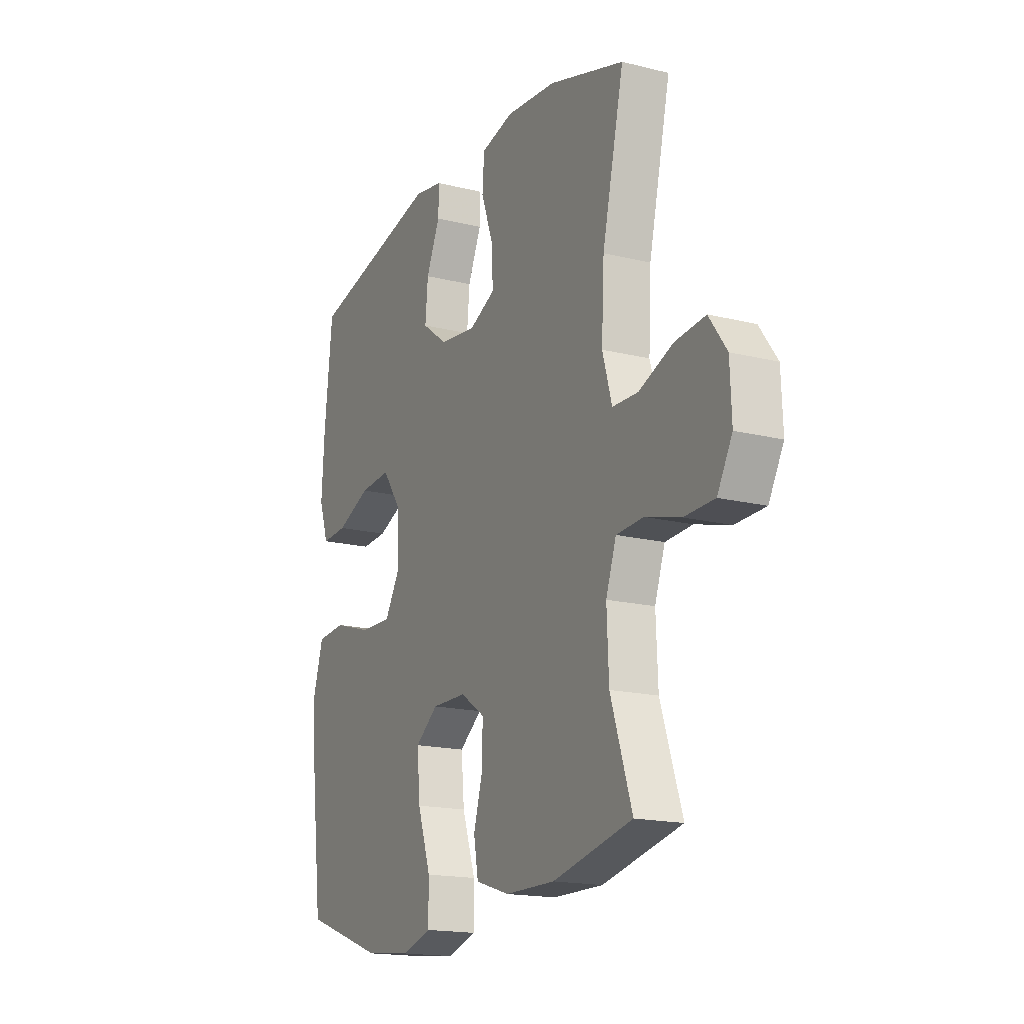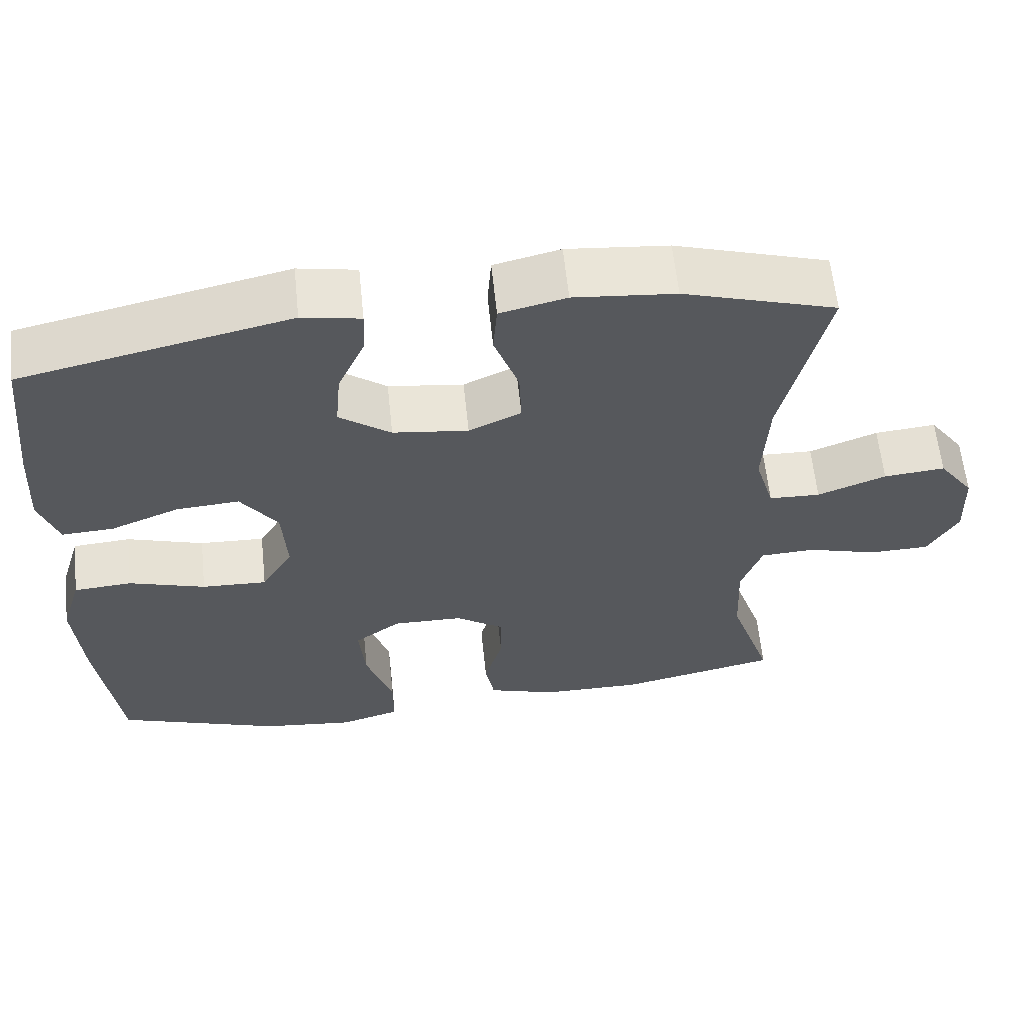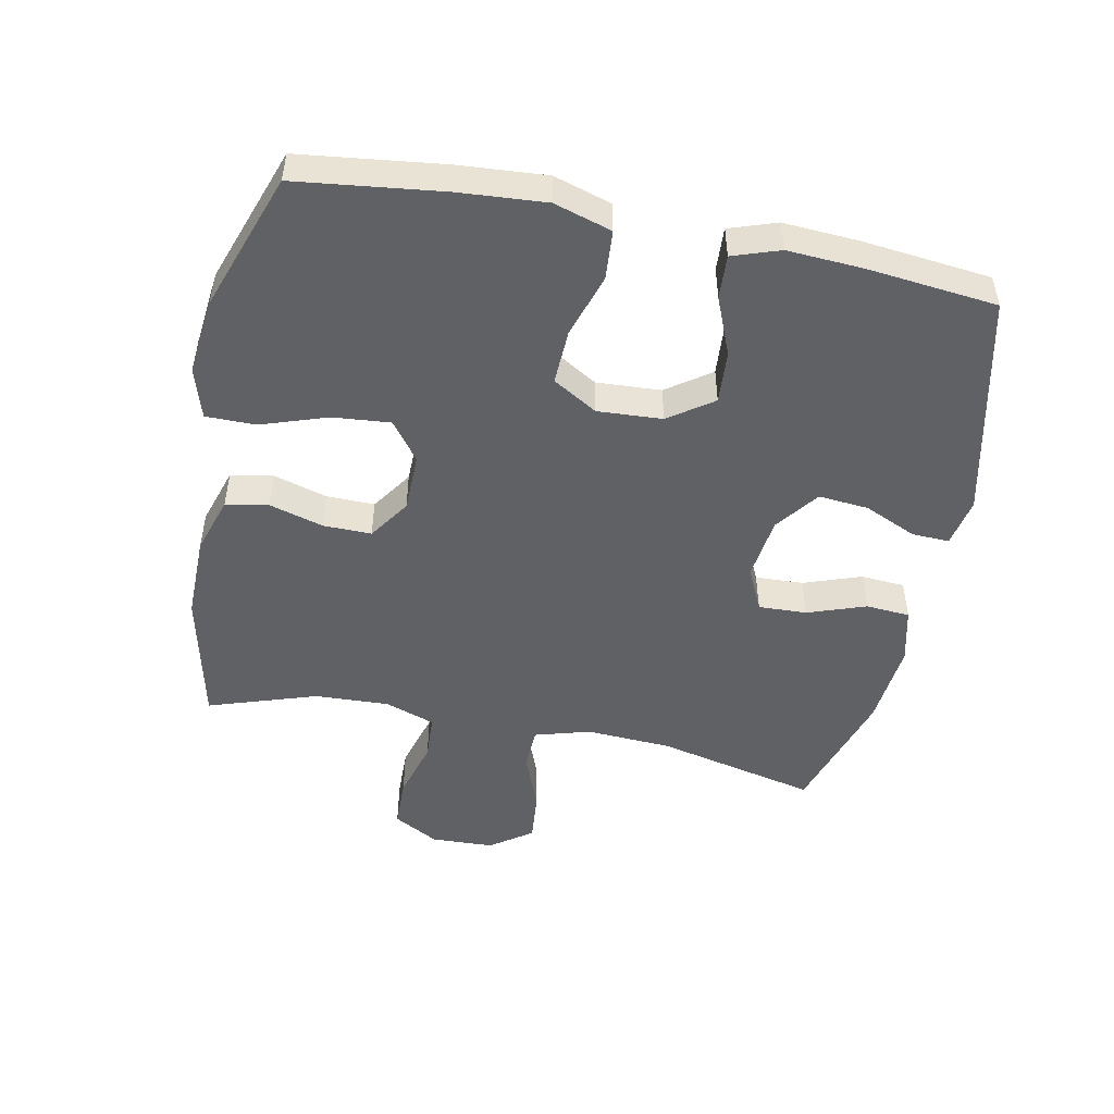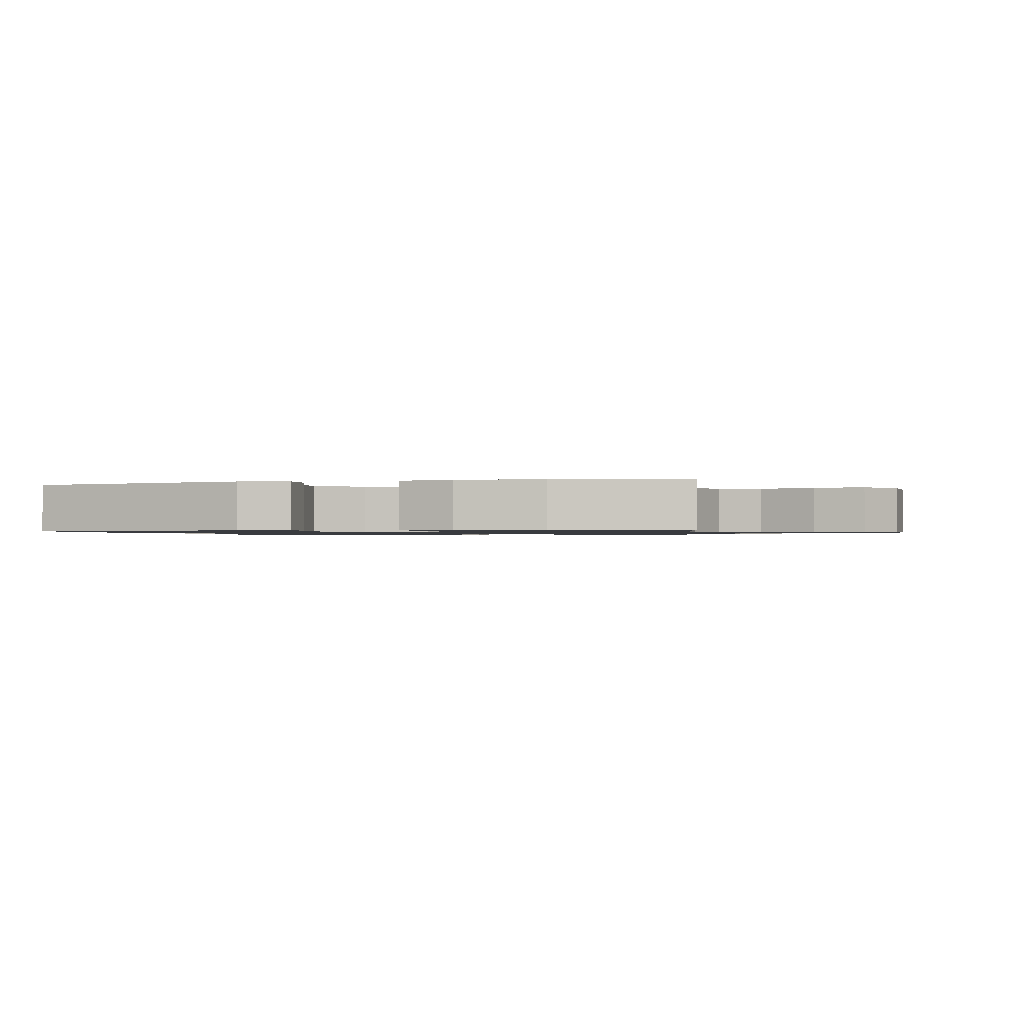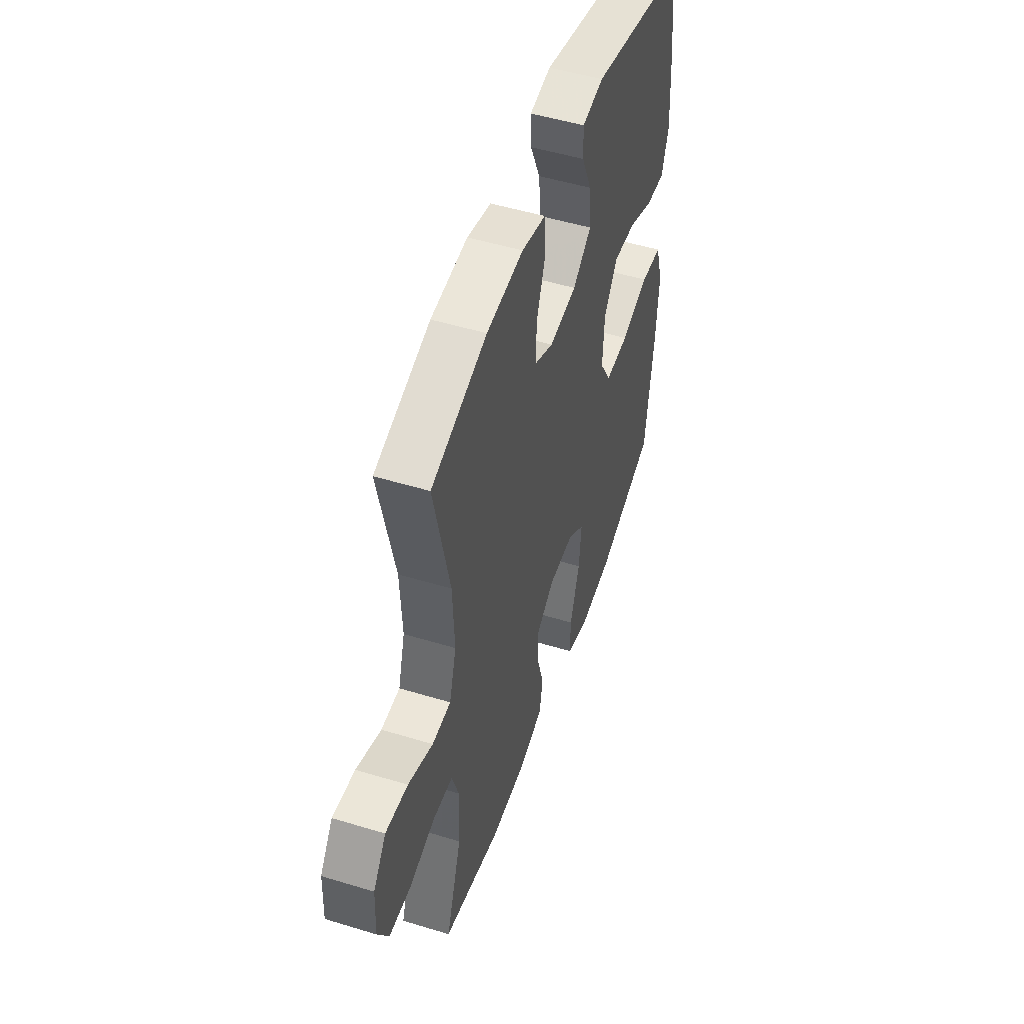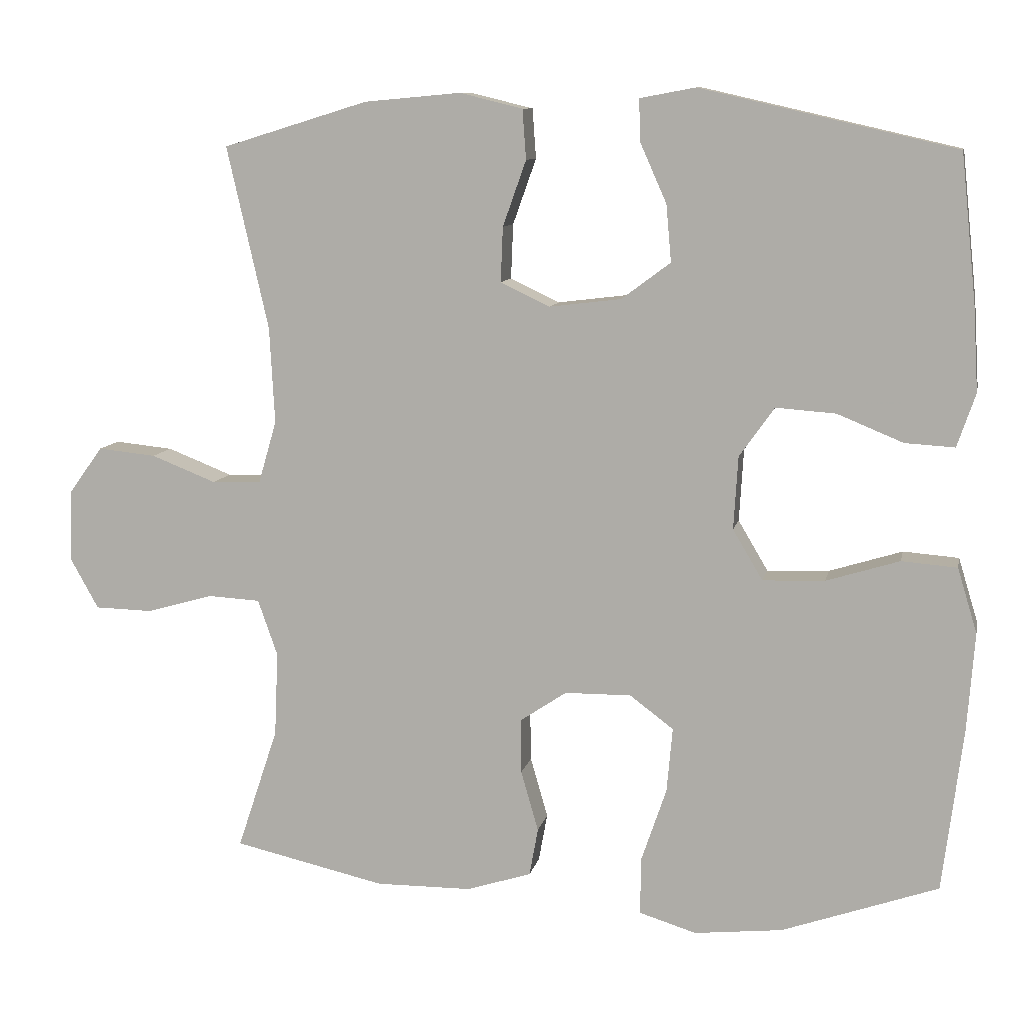
<metadata>
{"format":"obj","ext":"obj","renderer":"f3d","projection":"perspective","resolution":1024,"background":"white","views":[{"elev":-17.2,"azim":63.6,"up":"+Z"},{"elev":61.2,"azim":-5.9,"up":"+Z"},{"elev":-49.1,"azim":-101.5,"up":"+Y"},{"elev":-1.0,"azim":14.5,"up":"+Y"},{"elev":50.4,"azim":108.5,"up":"+Z"},{"elev":9.9,"azim":-168.4,"up":"+Z"}]}
</metadata>
<code>
v -0.5 0.07 0.5
v -0.151 0.07 0.58
v -0.075 0.07 0.566
v -0.077 0.07 0.508
v -0.113 0.07 0.427
v -0.12 0.07 0.349
v -0.053 0.07 0.299
v 0.045 0.07 0.287
v 0.113 0.07 0.319
v 0.11 0.07 0.394
v 0.078 0.07 0.484
v 0.083 0.07 0.552
v 0.169 0.07 0.573
v 0.301 0.07 0.561
v 0.5 0.07 0.5
v 0.443 0.07 0.25
v 0.436 0.07 0.118
v 0.461 0.07 0.032
v 0.528 0.07 0.03
v 0.617 0.07 0.065
v 0.697 0.07 0.073
v 0.743 0.07 0.009
v 0.747 0.07 -0.089
v 0.708 0.07 -0.159
v 0.629 0.07 -0.161
v 0.537 0.07 -0.135
v 0.466 0.07 -0.139
v 0.439 0.07 -0.216
v 0.444 0.07 -0.332
v 0.5 0.07 -0.5
v 0.292 0.07 -0.547
v 0.161 0.07 -0.546
v 0.072 0.07 -0.518
v 0.06 0.07 -0.452
v 0.084 0.07 -0.369
v 0.085 0.07 -0.294
v 0.021 0.07 -0.251
v -0.07 0.07 -0.25
v -0.13 0.07 -0.295
v -0.122 0.07 -0.384
v -0.087 0.07 -0.487
v -0.087 0.07 -0.564
v -0.165 0.07 -0.588
v -0.286 0.07 -0.575
v -0.5 0.07 -0.5
v -0.528 0.07 -0.275
v -0.538 0.07 -0.141
v -0.511 0.07 -0.052
v -0.435 0.07 -0.046
v -0.335 0.07 -0.077
v -0.25 0.07 -0.08
v -0.209 0.07 -0.011
v -0.215 0.07 0.089
v -0.263 0.07 0.157
v -0.345 0.07 0.151
v -0.435 0.07 0.114
v -0.503 0.07 0.11
v -0.528 0.07 0.183
v -0.521 0.07 0.301
v -0.5 0 0.5
v -0.151 0 0.58
v -0.075 0 0.566
v -0.077 0 0.508
v -0.113 0 0.427
v -0.12 0 0.349
v -0.053 0 0.299
v 0.045 0 0.287
v 0.113 0 0.319
v 0.11 0 0.394
v 0.078 0 0.484
v 0.083 0 0.552
v 0.169 0 0.573
v 0.301 0 0.561
v 0.5 0 0.5
v 0.443 0 0.25
v 0.436 0 0.118
v 0.461 0 0.032
v 0.528 0 0.03
v 0.617 0 0.065
v 0.697 0 0.073
v 0.743 0 0.009
v 0.747 0 -0.089
v 0.708 0 -0.159
v 0.629 0 -0.161
v 0.537 0 -0.135
v 0.466 0 -0.139
v 0.439 0 -0.216
v 0.444 0 -0.332
v 0.5 0 -0.5
v 0.292 0 -0.547
v 0.161 0 -0.546
v 0.072 0 -0.518
v 0.06 0 -0.452
v 0.084 0 -0.369
v 0.085 0 -0.294
v 0.021 0 -0.251
v -0.07 0 -0.25
v -0.13 0 -0.295
v -0.122 0 -0.384
v -0.087 0 -0.487
v -0.087 0 -0.564
v -0.165 0 -0.588
v -0.286 0 -0.575
v -0.5 0 -0.5
v -0.528 0 -0.275
v -0.538 0 -0.141
v -0.511 0 -0.052
v -0.435 0 -0.046
v -0.335 0 -0.077
v -0.25 0 -0.08
v -0.209 0 -0.011
v -0.215 0 0.089
v -0.263 0 0.157
v -0.345 0 0.151
v -0.435 0 0.114
v -0.503 0 0.11
v -0.528 0 0.183
v -0.521 0 0.301
f 3 4 5
f 2 3 5
f 1 2 5
f 59 1 5
f 58 59 5
f 57 58 5
f 56 57 5
f 55 56 5
f 54 55 5 6
f 53 54 6 7
f 52 53 7 8
f 51 52 8 9
f 48 49 50
f 47 48 50
f 46 47 50
f 45 46 50
f 44 45 50
f 43 44 50
f 42 43 50
f 41 42 50
f 40 41 50
f 39 40 50 51
f 38 39 51 9
f 33 34 35
f 32 33 35
f 31 32 35
f 30 31 35
f 29 30 35
f 28 29 35 36
f 27 28 36 37
f 24 25 26
f 23 24 26
f 22 23 26
f 21 22 26
f 20 21 26
f 19 20 26
f 18 19 26 27
f 37 38 9
f 27 37 9
f 18 27 9
f 17 18 9
f 14 15 16
f 13 14 16
f 12 13 16
f 11 12 16
f 10 11 16
f 9 10 16 17
f 64 63 62
f 64 62 61
f 64 61 60
f 64 60 118
f 64 118 117
f 64 117 116
f 64 116 115
f 64 115 114
f 65 64 114 113
f 66 65 113 112
f 67 66 112 111
f 68 67 111 110
f 109 108 107
f 109 107 106
f 109 106 105
f 109 105 104
f 109 104 103
f 109 103 102
f 109 102 101
f 109 101 100
f 109 100 99
f 110 109 99 98
f 68 110 98 97
f 94 93 92
f 94 92 91
f 94 91 90
f 94 90 89
f 94 89 88
f 95 94 88 87
f 96 95 87 86
f 85 84 83
f 85 83 82
f 85 82 81
f 85 81 80
f 85 80 79
f 85 79 78
f 86 85 78 77
f 68 97 96
f 68 96 86
f 68 86 77
f 68 77 76
f 75 74 73
f 75 73 72
f 75 72 71
f 75 71 70
f 75 70 69
f 76 75 69 68
f 1 60 61 2
f 2 61 62 3
f 3 62 63 4
f 4 63 64 5
f 5 64 65 6
f 6 65 66 7
f 7 66 67 8
f 8 67 68 9
f 9 68 69 10
f 10 69 70 11
f 11 70 71 12
f 12 71 72 13
f 13 72 73 14
f 14 73 74 15
f 15 74 75 16
f 16 75 76 17
f 17 76 77 18
f 18 77 78 19
f 19 78 79 20
f 20 79 80 21
f 21 80 81 22
f 22 81 82 23
f 23 82 83 24
f 24 83 84 25
f 25 84 85 26
f 26 85 86 27
f 27 86 87 28
f 28 87 88 29
f 29 88 89 30
f 30 89 90 31
f 31 90 91 32
f 32 91 92 33
f 33 92 93 34
f 34 93 94 35
f 35 94 95 36
f 36 95 96 37
f 37 96 97 38
f 38 97 98 39
f 39 98 99 40
f 40 99 100 41
f 41 100 101 42
f 42 101 102 43
f 43 102 103 44
f 44 103 104 45
f 45 104 105 46
f 46 105 106 47
f 47 106 107 48
f 48 107 108 49
f 49 108 109 50
f 50 109 110 51
f 51 110 111 52
f 52 111 112 53
f 53 112 113 54
f 54 113 114 55
f 55 114 115 56
f 56 115 116 57
f 57 116 117 58
f 58 117 118 59
f 59 118 60 1

</code>
